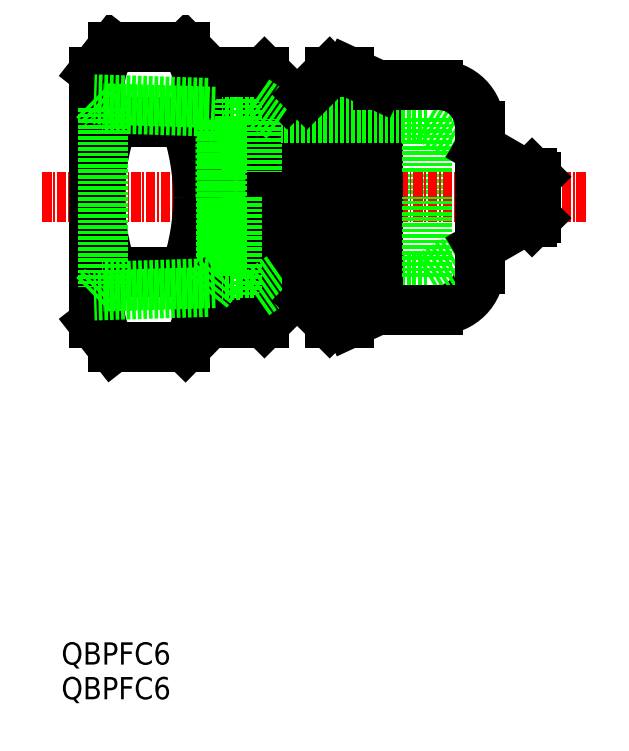
<metadata>
{"format":"dxf","ext":"dxf","renderer":"ezdxf+matplotlib","layout":"modelspace","background":"white","min_lineweight":24,"dpi":150}
</metadata>
<code>
0
SECTION
2
ENTITIES
0
TEXT
8
0
10
49.49
20
259.6
30
0
40
3
1
QBPFC6
0
TEXT
8
0
10
49.49
20
264.3
30
0
40
3
1
QBPFC6
0
LINE
8
0
10
69.2
20
340
30
0
11
69.19
21
327.3
31
0
0
LINE
8
0
10
70.94
20
337.9
30
0
11
69.2
21
340
31
0
0
LINE
8
0
10
69.37
20
327.3
30
0
11
69.37
21
343.1
31
0
0
LINE
8
0
10
69.37
20
327.3
30
0
11
69.37
21
344.2
31
0
0
ARC
8
0
10
59.96
20
342.3
30
0
40
7.964
50
321.4
51
40.18
0
LINE
8
0
10
79.92
20
341.2
30
0
11
79.92
21
327.3
31
0
0
LINE
8
0
10
76.86
20
327.3
30
0
11
76.86
21
344.2
31
0
0
LINE
8
0
10
73.53
20
327.3
30
0
11
73.53
21
340.5
31
0
0
LINE
8
0
10
75.47
20
327.3
30
0
11
75.47
21
340.5
31
0
0
LINE
8
0
10
79.09
20
327.3
30
0
11
79.09
21
338
31
0
0
LINE
8
0
10
82.6
20
341.2
30
0
11
82.6
21
327.3
31
0
0
LINE
8
0
10
88.26
20
344.2
30
0
11
88.26
21
327.3
31
0
0
LINE
8
0
10
85.66
20
327.3
30
0
11
85.66
21
344.2
31
0
0
LINE
8
0
10
92.14
20
327.3
30
0
11
92.14
21
342.4
31
0
0
LINE
8
0
10
105.9
20
333.9
30
0
11
98.81
21
338
31
0
0
LINE
8
0
10
98.81
20
338
30
0
11
98.81
21
327.3
31
0
0
ARC
8
0
10
100.3
20
336.9
30
0
40
5.559
50
0
51
90
0
LINE
8
0
10
53.87
20
327.3
30
0
11
53.87
21
344.2
31
0
0
ARC
8
0
10
62.63
20
342.3
30
0
40
7.964
50
139.8
51
218.6
0
LINE
8
0
10
56.41
20
317.2
30
0
11
66.18
21
317.2
31
0
0
LINE
8
0
10
56.41
20
337.4
30
0
11
66.18
21
337.4
31
0
0
LINE
8
0
10
56.41
20
307.1
30
0
11
66.18
21
307.1
31
0
0
LINE
8
CENTER
10
46.92
20
327.3
30
0
11
120.4
21
327.3
31
0
0
ARC
8
0
10
84.95
20
327.3
30
0
40
30.28
50
180
51
199.5
0
LINE
8
0
10
53.87
20
327.3
30
0
11
53.87
21
310.3
31
0
0
LINE
8
0
10
53.87
20
310.3
30
0
11
56.41
21
307.1
31
0
0
ARC
8
0
10
62.63
20
312.2
30
0
40
7.964
50
141.4
51
220.2
0
ARC
8
0
10
84.95
20
327.3
30
0
40
30.28
50
160.5
51
180
0
LINE
8
0
10
111.6
20
330.6
30
0
11
112.9
21
330.6
31
0
0
LINE
8
0
10
111.6
20
323.9
30
0
11
112.9
21
323.9
31
0
0
LINE
8
0
10
82.6
20
313.4
30
0
11
79.92
21
313.4
31
0
0
LINE
8
0
10
98.81
20
316.6
30
0
11
79.09
21
316.6
31
0
0
LINE
8
0
10
69.2
20
314.5
30
0
11
69.19
21
327.3
31
0
0
LINE
8
0
10
76.86
20
327.3
30
0
11
76.86
21
310.3
31
0
0
LINE
8
0
10
75.47
20
327.3
30
0
11
75.47
21
314.1
31
0
0
LINE
8
0
10
79.09
20
327.3
30
0
11
79.09
21
316.6
31
0
0
LINE
8
0
10
73.53
20
327.3
30
0
11
73.53
21
314.1
31
0
0
LINE
8
0
10
79.92
20
313.4
30
0
11
79.92
21
327.3
31
0
0
ARC
8
0
10
37.64
20
327.3
30
0
40
30.28
50
340.5
51
360
0
LINE
8
0
10
69.37
20
327.3
30
0
11
69.37
21
311.5
31
0
0
LINE
8
0
10
69.37
20
327.3
30
0
11
69.37
21
310.3
31
0
0
LINE
8
0
10
70.94
20
327.3
30
0
11
70.94
21
316.6
31
0
0
LINE
8
0
10
71.19
20
316.8
30
0
11
71.19
21
327.3
31
0
0
LINE
8
0
10
69.37
20
310.3
30
0
11
66.18
21
307.1
31
0
0
ARC
8
0
10
59.96
20
312.2
30
0
40
7.964
50
319.8
51
38.57
0
LINE
8
0
10
75.47
20
314.1
30
0
11
73.53
21
314.1
31
0
0
LINE
8
0
10
76.86
20
310.3
30
0
11
69.37
21
310.3
31
0
0
LINE
8
0
10
73.53
20
316.8
30
0
11
71.19
21
316.8
31
0
0
LINE
8
0
10
70.93
20
316.6
30
0
11
69.2
21
314.5
31
0
0
LINE
8
0
10
70.93
20
316.6
30
0
11
71.19
21
316.8
31
0
0
LINE
8
0
10
76.86
20
310.3
30
0
11
79.92
21
313.4
31
0
0
LINE
8
0
10
79.09
20
316.6
30
0
11
75.47
21
314.1
31
0
0
ARC
8
0
10
37.64
20
327.3
30
0
40
30.28
50
0.01326
51
19.5
0
LINE
8
0
10
71.19
20
337.8
30
0
11
71.19
21
327.3
31
0
0
LINE
8
0
10
70.94
20
327.3
30
0
11
70.94
21
337.9
31
0
0
LINE
8
0
10
73.53
20
337.8
30
0
11
71.19
21
337.8
31
0
0
LINE
8
0
10
70.94
20
337.9
30
0
11
71.19
21
337.8
31
0
0
LINE
8
0
10
82.6
20
313.4
30
0
11
82.6
21
327.3
31
0
0
LINE
8
0
10
85.66
20
327.3
30
0
11
85.66
21
310.3
31
0
0
LINE
8
0
10
88.26
20
310.3
30
0
11
88.26
21
327.3
31
0
0
LINE
8
0
10
92.14
20
327.3
30
0
11
92.14
21
312.1
31
0
0
LINE
8
0
10
98.81
20
316.6
30
0
11
98.81
21
327.3
31
0
0
ARC
8
0
10
100.3
20
317.7
30
0
40
5.559
50
270
51
0
0
LINE
8
0
10
105.9
20
320.6
30
0
11
98.81
21
316.6
31
0
0
LINE
8
0
10
100.3
20
312.1
30
0
11
92.14
21
312.1
31
0
0
LINE
8
0
10
92.14
20
312.1
30
0
11
88.26
21
310.3
31
0
0
LINE
8
0
10
85.66
20
310.3
30
0
11
82.6
21
313.4
31
0
0
LINE
8
0
10
88.26
20
310.3
30
0
11
85.66
21
310.3
31
0
0
LINE
8
0
10
111.6
20
330.6
30
0
11
111.6
21
327.3
31
0
0
LINE
8
0
10
105.9
20
327.3
30
0
11
105.9
21
336.9
31
0
0
LINE
8
0
10
105.9
20
327.3
30
0
11
105.9
21
317.7
31
0
0
LINE
8
0
10
105.9
20
320.6
30
0
11
111.6
21
323.9
31
0
0
LINE
8
0
10
111.6
20
323.9
30
0
11
111.6
21
327.3
31
0
0
LINE
8
0
10
105.9
20
333.9
30
0
11
111.6
21
330.6
31
0
0
LINE
8
0
10
113.5
20
327.3
30
0
11
113.5
21
330
31
0
0
LINE
8
0
10
112.9
20
330.6
30
0
11
112.9
21
327.3
31
0
0
LINE
8
0
10
113.5
20
324.5
30
0
11
112.9
21
323.9
31
0
0
LINE
8
0
10
112.9
20
323.9
30
0
11
112.9
21
327.3
31
0
0
LINE
8
0
10
113.5
20
327.3
30
0
11
113.5
21
324.5
31
0
0
LINE
8
0
10
113.5
20
330
30
0
11
112.9
21
330.6
31
0
0
LINE
8
0
10
56.41
20
347.5
30
0
11
66.18
21
347.5
31
0
0
LINE
8
0
10
53.87
20
344.2
30
0
11
56.41
21
347.5
31
0
0
LINE
8
0
10
82.6
20
341.2
30
0
11
79.92
21
341.2
31
0
0
LINE
8
0
10
98.81
20
338
30
0
11
79.09
21
338
31
0
0
LINE
8
0
10
69.37
20
344.2
30
0
11
66.18
21
347.5
31
0
0
LINE
8
0
10
75.47
20
340.5
30
0
11
73.53
21
340.5
31
0
0
LINE
8
0
10
76.86
20
344.2
30
0
11
69.37
21
344.2
31
0
0
LINE
8
0
10
76.86
20
344.2
30
0
11
79.92
21
341.2
31
0
0
LINE
8
0
10
79.09
20
338
30
0
11
75.47
21
340.5
31
0
0
LINE
8
0
10
100.3
20
342.4
30
0
11
92.14
21
342.4
31
0
0
LINE
8
0
10
92.14
20
342.4
30
0
11
88.26
21
344.2
31
0
0
LINE
8
0
10
85.66
20
344.2
30
0
11
82.6
21
341.2
31
0
0
LINE
8
0
10
88.26
20
344.2
30
0
11
85.66
21
344.2
31
0
0
LINE
8
0
10
69.2
20
314.5
30
0
11
53.87
21
314
31
0
0
LINE
8
0
10
70.18
20
315.7
30
0
11
55.07
21
315.2
31
0
0
LINE
8
0
10
69.2
20
340
30
0
11
53.87
21
340.5
31
0
0
LINE
8
0
10
70.18
20
338.8
30
0
11
55.07
21
339.3
31
0
0
LINE
8
0
10
53.87
20
340.5
30
0
11
55.07
21
339.3
31
0
0
LINE
8
0
10
53.87
20
314
30
0
11
55.07
21
315.2
31
0
0
LINE
8
0
10
55.07
20
339.3
30
0
11
55.07
21
315.2
31
0
0
ENDSEC
0
EOF

</code>
